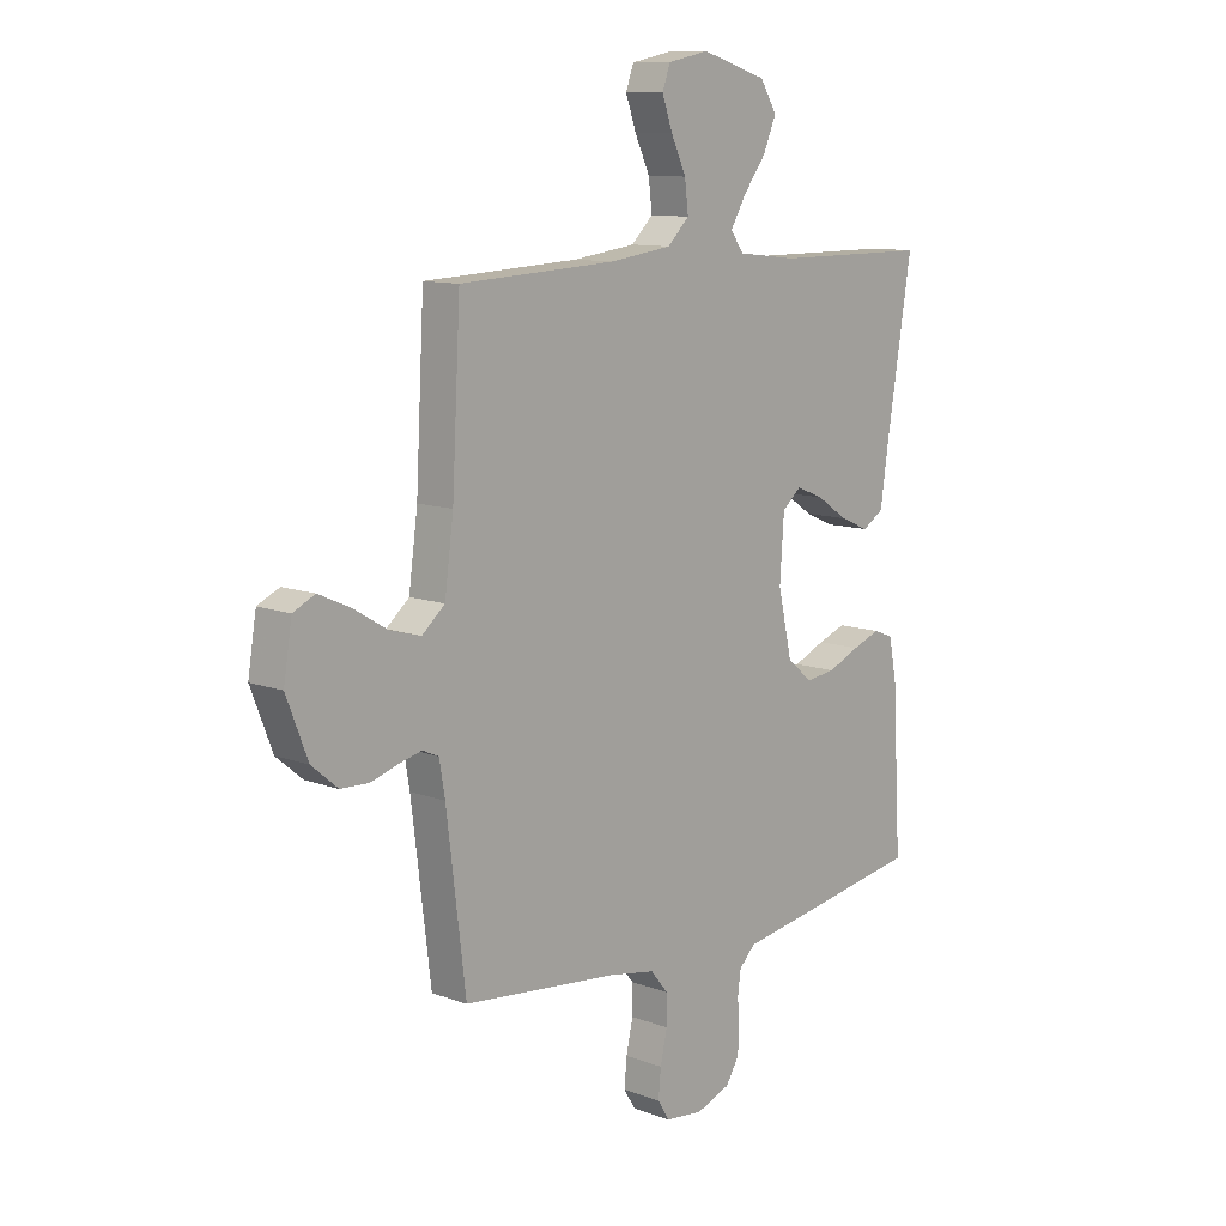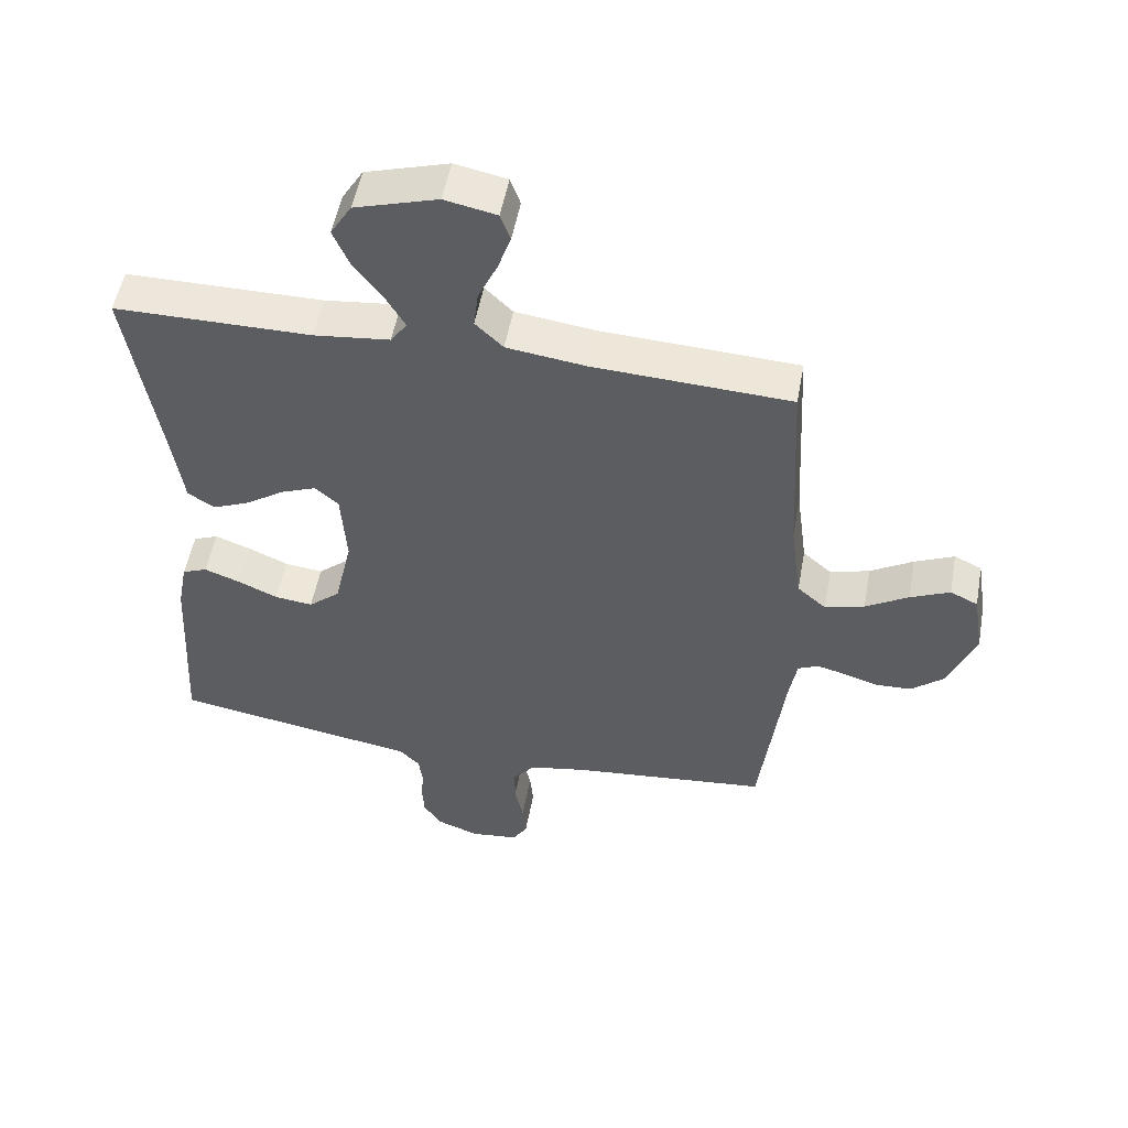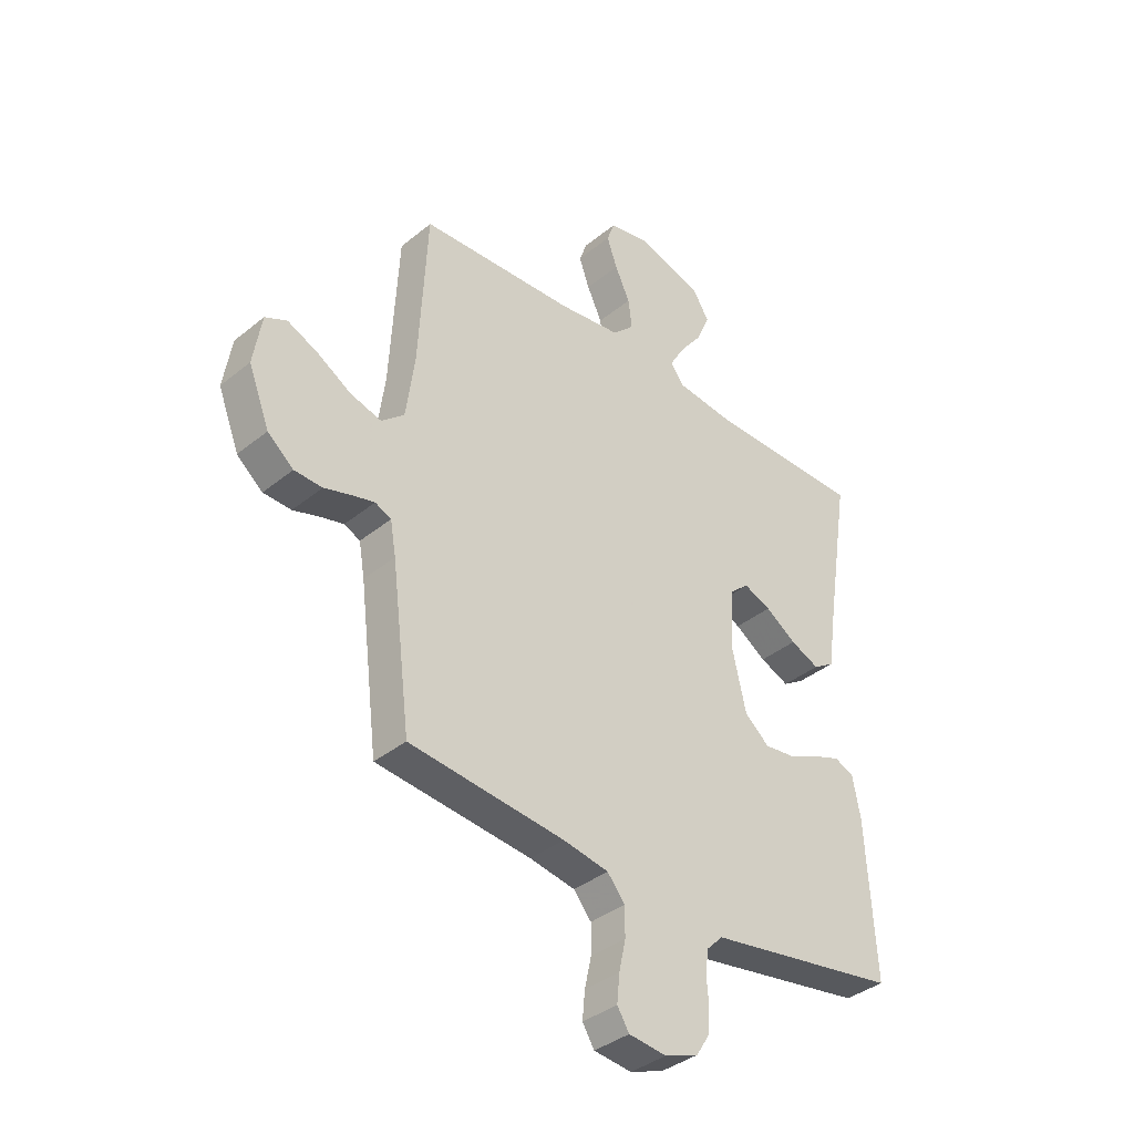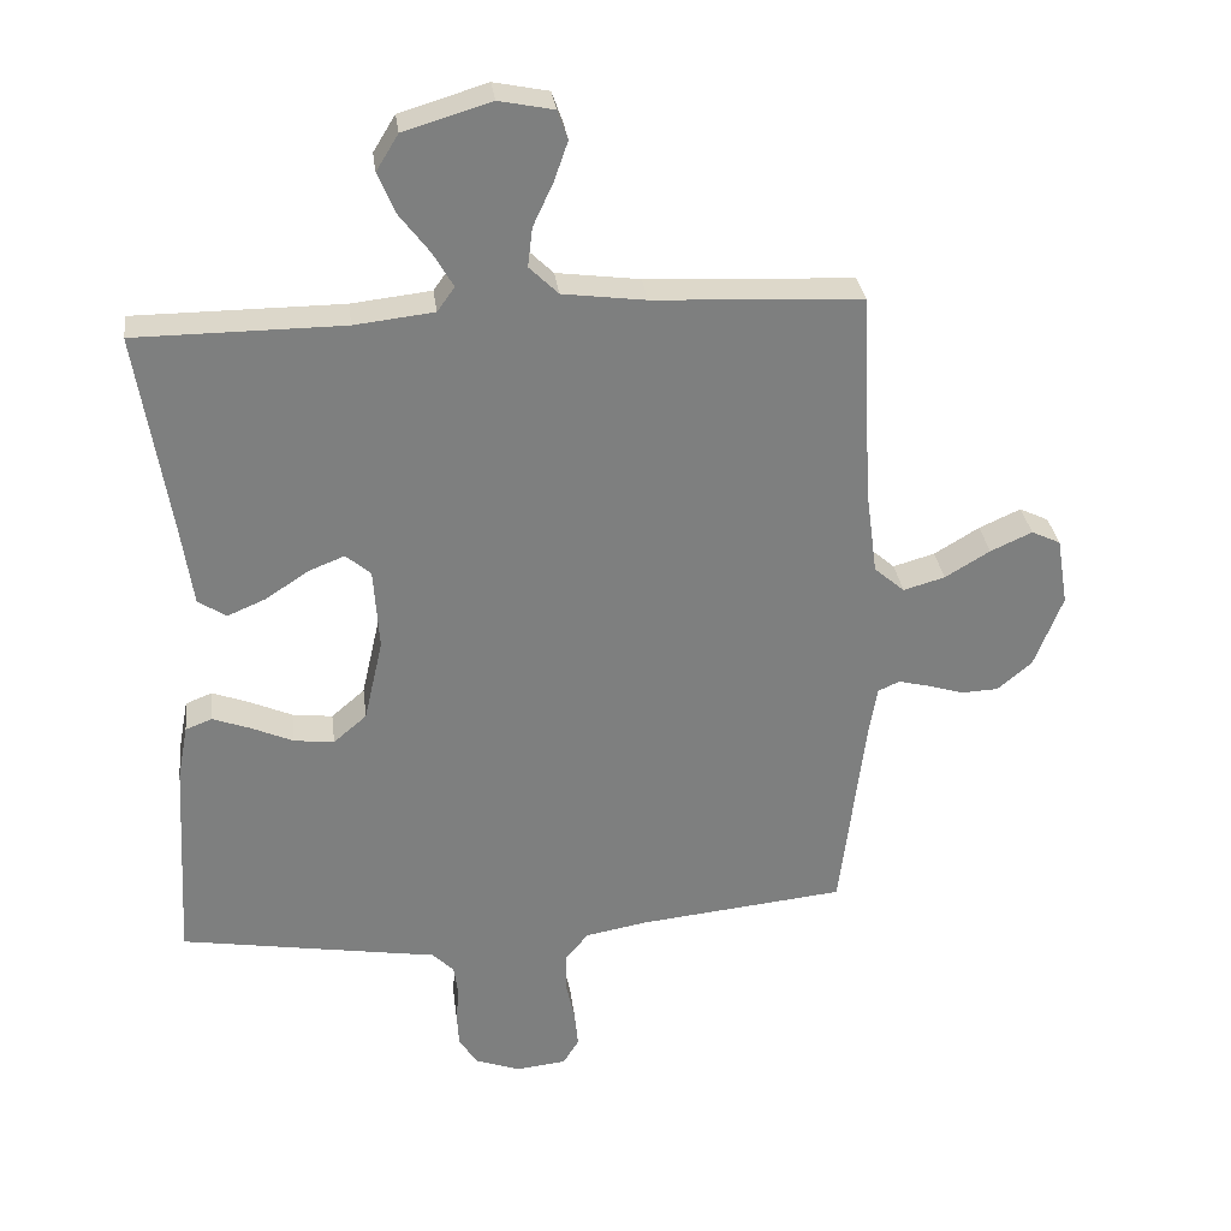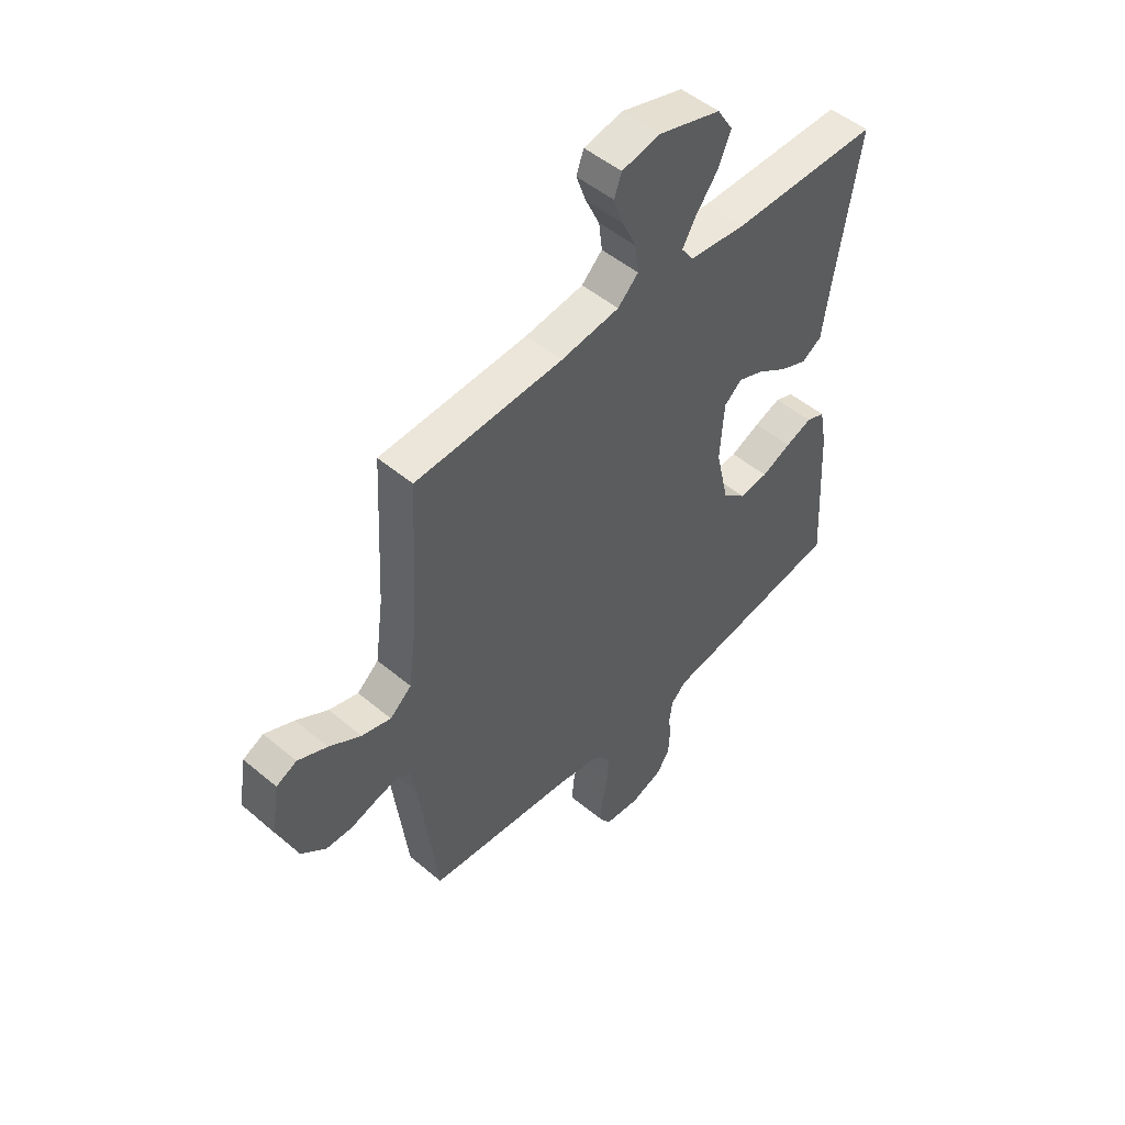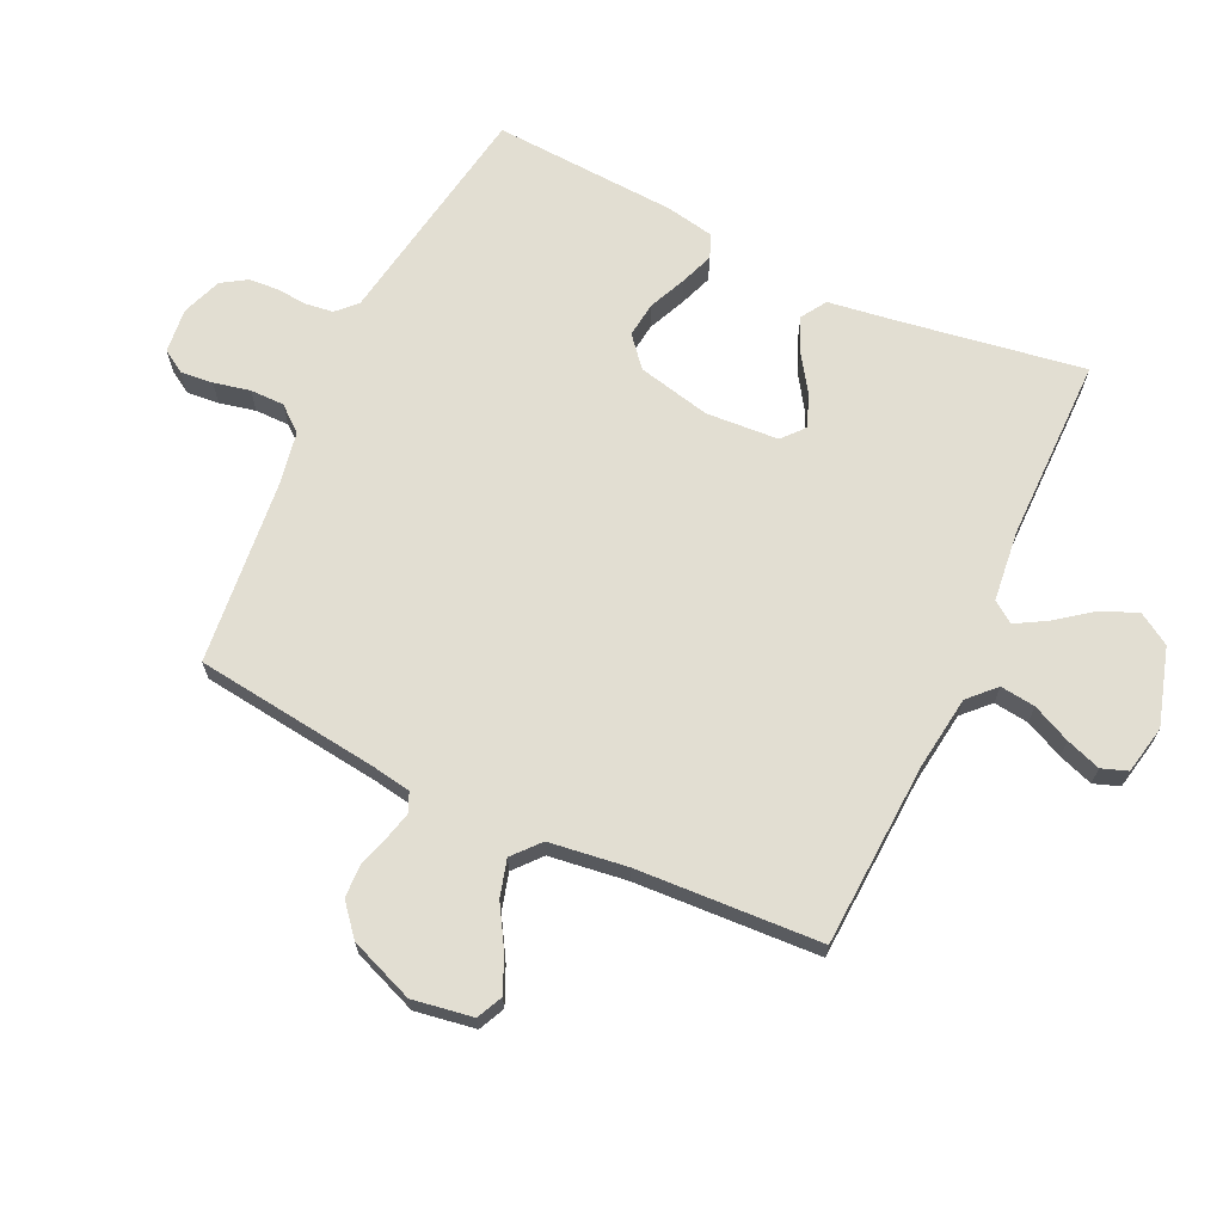
<metadata>
{"format":"obj","ext":"obj","renderer":"f3d","projection":"perspective","resolution":1024,"background":"white","views":[{"elev":10.9,"azim":-47.5,"up":"+Z"},{"elev":52.4,"azim":-169.6,"up":"+Z"},{"elev":-37.5,"azim":-43.9,"up":"+Z"},{"elev":30.8,"azim":172.8,"up":"+Z"},{"elev":50.2,"azim":-47.4,"up":"+Z"},{"elev":68.0,"azim":-64.8,"up":"+Y"}]}
</metadata>
<code>
v -0.5 0.07 0.5
v -0.2 0.07 0.515
v -0.08 0.07 0.531
v -0.038 0.07 0.572
v -0.045 0.07 0.629
v -0.074 0.07 0.691
v -0.094 0.07 0.748
v -0.079 0.07 0.79
v 0 0.07 0.806
v 0.126 0.07 0.768
v 0.158 0.07 0.716
v 0.133 0.07 0.657
v 0.089 0.07 0.599
v 0.06 0.07 0.549
v 0.085 0.07 0.514
v 0.2 0.07 0.501
v 0.5 0.07 0.5
v 0.452 0.07 0.2
v 0.436 0.07 0.09
v 0.395 0.07 0.064
v 0.339 0.07 0.088
v 0.279 0.07 0.128
v 0.226 0.07 0.149
v 0.19 0.07 0.118
v 0.182 0.07 0
v 0.209 0.07 -0.119
v 0.257 0.07 -0.16
v 0.315 0.07 -0.153
v 0.376 0.07 -0.126
v 0.43 0.07 -0.106
v 0.468 0.07 -0.121
v 0.483 0.07 -0.2
v 0.5 0.07 -0.5
v 0.2 0.07 -0.55
v 0.127 0.07 -0.562
v 0.096 0.07 -0.593
v 0.09 0.07 -0.638
v 0.094 0.07 -0.688
v 0.091 0.07 -0.736
v 0.065 0.07 -0.777
v 0 0.07 -0.801
v -0.073 0.07 -0.793
v -0.096 0.07 -0.756
v -0.091 0.07 -0.703
v -0.078 0.07 -0.644
v -0.078 0.07 -0.588
v -0.112 0.07 -0.547
v -0.2 0.07 -0.531
v -0.5 0.07 -0.5
v -0.537 0.07 -0.2
v -0.548 0.07 -0.136
v -0.579 0.07 -0.122
v -0.623 0.07 -0.133
v -0.675 0.07 -0.149
v -0.729 0.07 -0.147
v -0.779 0.07 -0.105
v -0.82 0.07 0
v -0.804 0.07 0.098
v -0.762 0.07 0.118
v -0.702 0.07 0.091
v -0.637 0.07 0.052
v -0.577 0.07 0.035
v -0.533 0.07 0.073
v -0.516 0.07 0.2
v -0.5 0 0.5
v -0.2 0 0.515
v -0.08 0 0.531
v -0.038 0 0.572
v -0.045 0 0.629
v -0.074 0 0.691
v -0.094 0 0.748
v -0.079 0 0.79
v 0 0 0.806
v 0.126 0 0.768
v 0.158 0 0.716
v 0.133 0 0.657
v 0.089 0 0.599
v 0.06 0 0.549
v 0.085 0 0.514
v 0.2 0 0.501
v 0.5 0 0.5
v 0.452 0 0.2
v 0.436 0 0.09
v 0.395 0 0.064
v 0.339 0 0.088
v 0.279 0 0.128
v 0.226 0 0.149
v 0.19 0 0.118
v 0.182 0 0
v 0.209 0 -0.119
v 0.257 0 -0.16
v 0.315 0 -0.153
v 0.376 0 -0.126
v 0.43 0 -0.106
v 0.468 0 -0.121
v 0.483 0 -0.2
v 0.5 0 -0.5
v 0.2 0 -0.55
v 0.127 0 -0.562
v 0.096 0 -0.593
v 0.09 0 -0.638
v 0.094 0 -0.688
v 0.091 0 -0.736
v 0.065 0 -0.777
v 0 0 -0.801
v -0.073 0 -0.793
v -0.096 0 -0.756
v -0.091 0 -0.703
v -0.078 0 -0.644
v -0.078 0 -0.588
v -0.112 0 -0.547
v -0.2 0 -0.531
v -0.5 0 -0.5
v -0.537 0 -0.2
v -0.548 0 -0.136
v -0.579 0 -0.122
v -0.623 0 -0.133
v -0.675 0 -0.149
v -0.729 0 -0.147
v -0.779 0 -0.105
v -0.82 0 0
v -0.804 0 0.098
v -0.762 0 0.118
v -0.702 0 0.091
v -0.637 0 0.052
v -0.577 0 0.035
v -0.533 0 0.073
v -0.516 0 0.2
f 59 60 61
f 58 59 61
f 57 58 61
f 56 57 61
f 55 56 61
f 54 55 61
f 53 54 61
f 52 53 61 62
f 51 52 62 63
f 48 49 50
f 51 63 64
f 50 51 64
f 48 50 64
f 47 48 64
f 43 44 45
f 42 43 45
f 41 42 45
f 40 41 45
f 39 40 45
f 38 39 45
f 37 38 45
f 36 37 45 46
f 64 1 2
f 47 64 2
f 46 47 2
f 36 46 2
f 35 36 2
f 33 34 35
f 32 33 35
f 31 32 35
f 30 31 35
f 29 30 35
f 28 29 35
f 20 21 22
f 19 20 22
f 18 19 22
f 18 22 23
f 17 18 23
f 16 17 23
f 15 16 23 24
f 11 12 13
f 10 11 13
f 9 10 13
f 8 9 13
f 7 8 13
f 6 7 13
f 5 6 13
f 4 5 13 14
f 15 24 25
f 14 15 25
f 4 14 25
f 3 4 25
f 27 28 35
f 26 27 35
f 25 26 35
f 3 25 35
f 2 3 35
f 125 124 123
f 125 123 122
f 125 122 121
f 125 121 120
f 125 120 119
f 125 119 118
f 125 118 117
f 126 125 117 116
f 127 126 116 115
f 114 113 112
f 128 127 115
f 128 115 114
f 128 114 112
f 128 112 111
f 109 108 107
f 109 107 106
f 109 106 105
f 109 105 104
f 109 104 103
f 109 103 102
f 109 102 101
f 110 109 101 100
f 66 65 128
f 66 128 111
f 66 111 110
f 66 110 100
f 66 100 99
f 99 98 97
f 99 97 96
f 99 96 95
f 99 95 94
f 99 94 93
f 99 93 92
f 86 85 84
f 86 84 83
f 86 83 82
f 87 86 82
f 87 82 81
f 87 81 80
f 88 87 80 79
f 77 76 75
f 77 75 74
f 77 74 73
f 77 73 72
f 77 72 71
f 77 71 70
f 77 70 69
f 78 77 69 68
f 89 88 79
f 89 79 78
f 89 78 68
f 89 68 67
f 99 92 91
f 99 91 90
f 99 90 89
f 99 89 67
f 99 67 66
f 1 65 66 2
f 2 66 67 3
f 3 67 68 4
f 4 68 69 5
f 5 69 70 6
f 6 70 71 7
f 7 71 72 8
f 8 72 73 9
f 9 73 74 10
f 10 74 75 11
f 11 75 76 12
f 12 76 77 13
f 13 77 78 14
f 14 78 79 15
f 15 79 80 16
f 16 80 81 17
f 17 81 82 18
f 18 82 83 19
f 19 83 84 20
f 20 84 85 21
f 21 85 86 22
f 22 86 87 23
f 23 87 88 24
f 24 88 89 25
f 25 89 90 26
f 26 90 91 27
f 27 91 92 28
f 28 92 93 29
f 29 93 94 30
f 30 94 95 31
f 31 95 96 32
f 32 96 97 33
f 33 97 98 34
f 34 98 99 35
f 35 99 100 36
f 36 100 101 37
f 37 101 102 38
f 38 102 103 39
f 39 103 104 40
f 40 104 105 41
f 41 105 106 42
f 42 106 107 43
f 43 107 108 44
f 44 108 109 45
f 45 109 110 46
f 46 110 111 47
f 47 111 112 48
f 48 112 113 49
f 49 113 114 50
f 50 114 115 51
f 51 115 116 52
f 52 116 117 53
f 53 117 118 54
f 54 118 119 55
f 55 119 120 56
f 56 120 121 57
f 57 121 122 58
f 58 122 123 59
f 59 123 124 60
f 60 124 125 61
f 61 125 126 62
f 62 126 127 63
f 63 127 128 64
f 64 128 65 1

</code>
